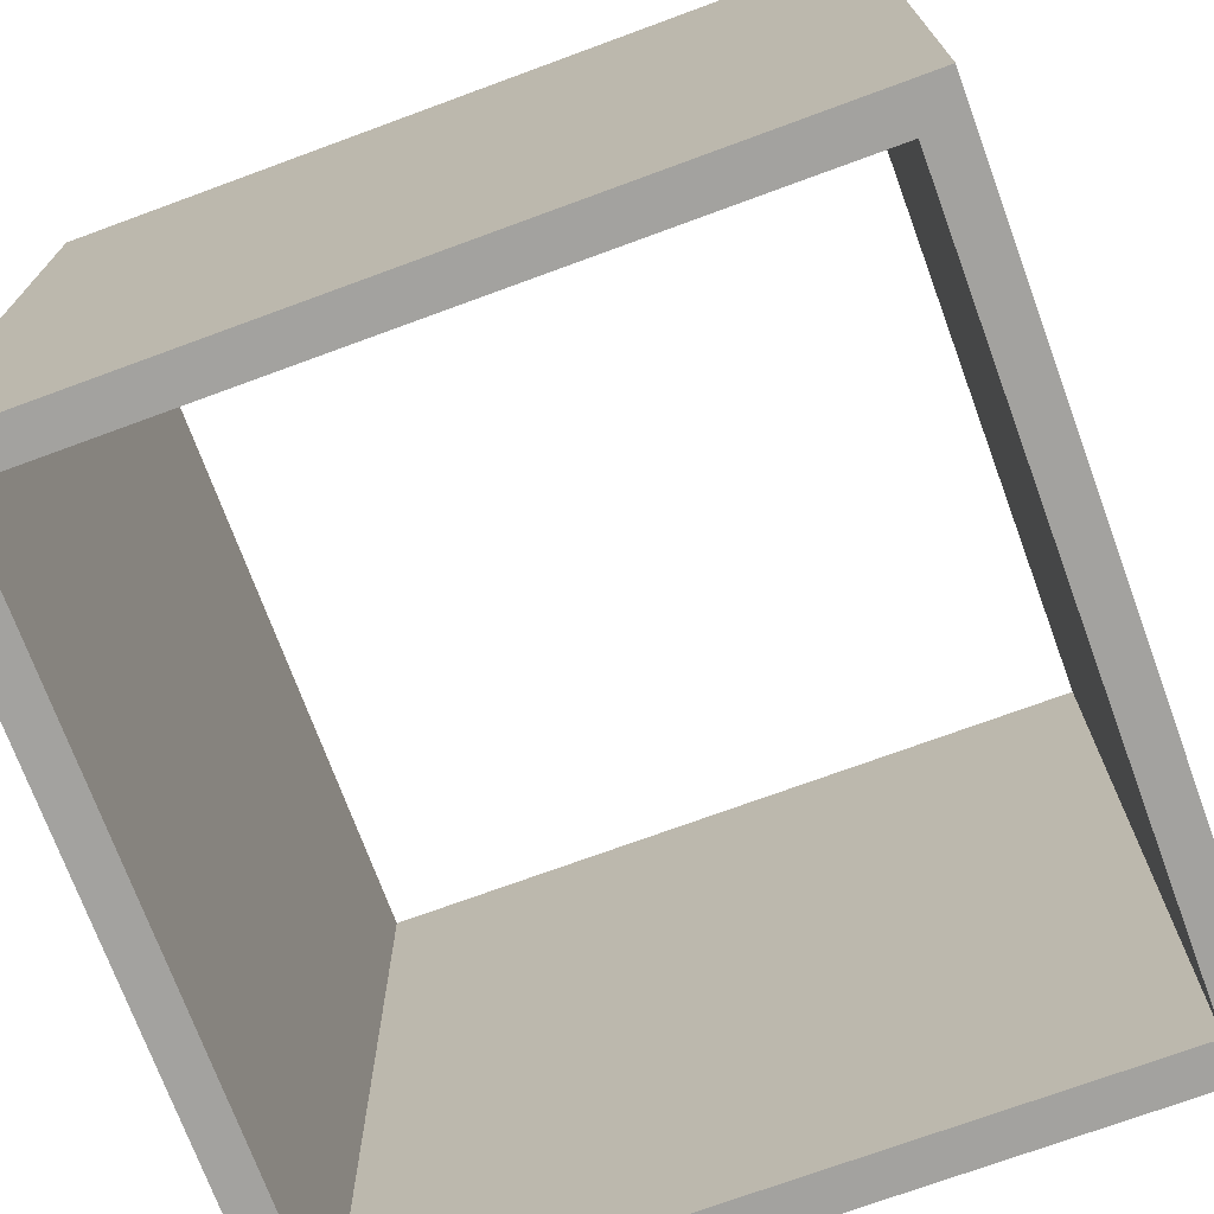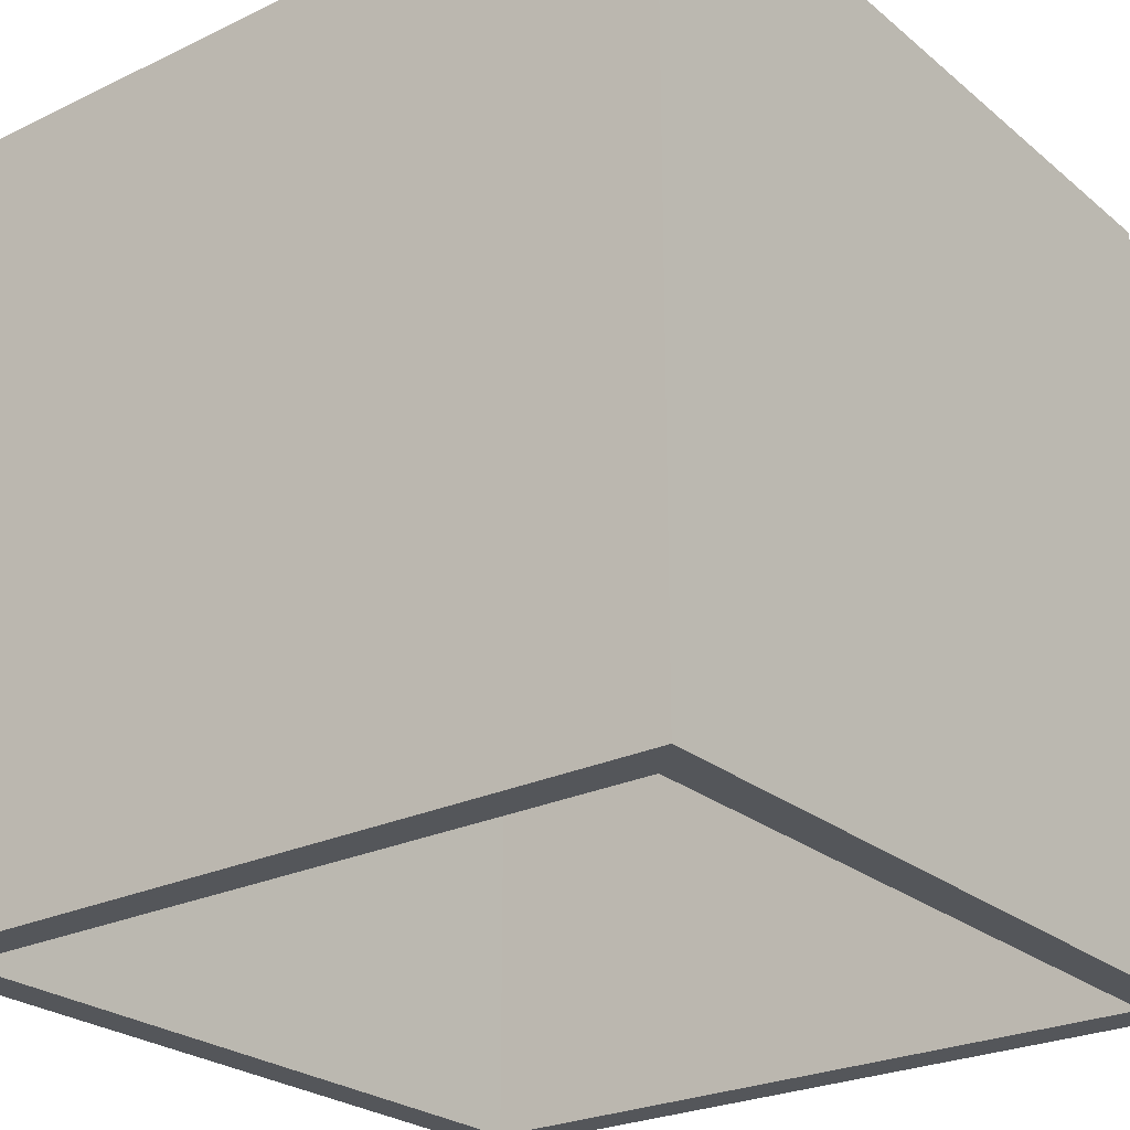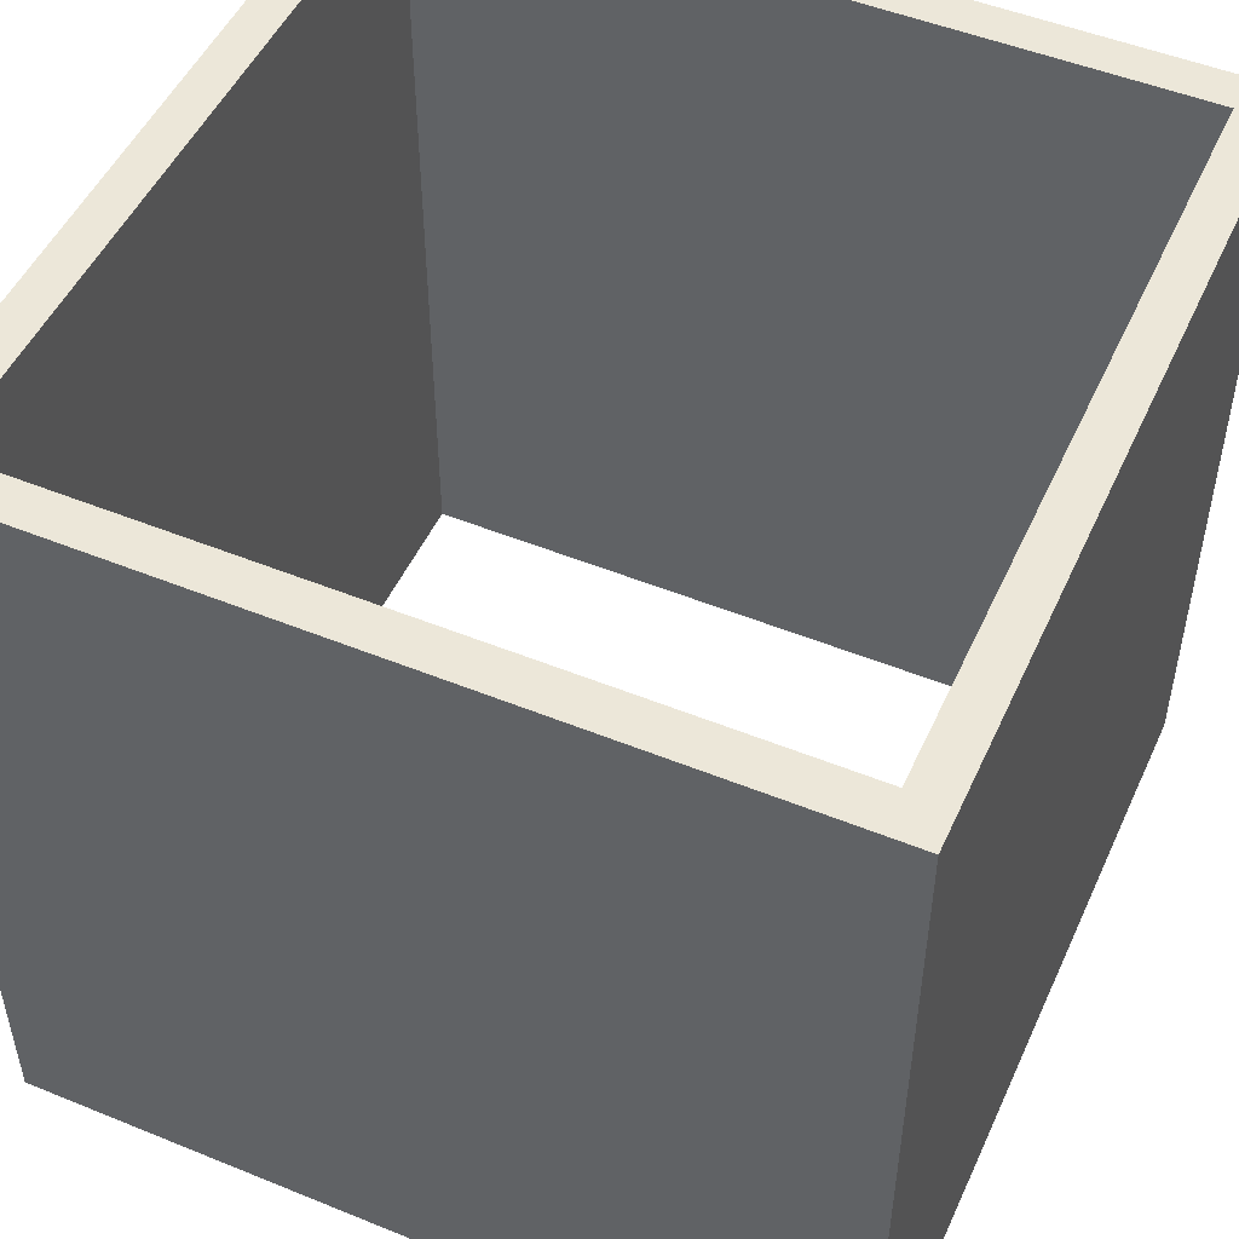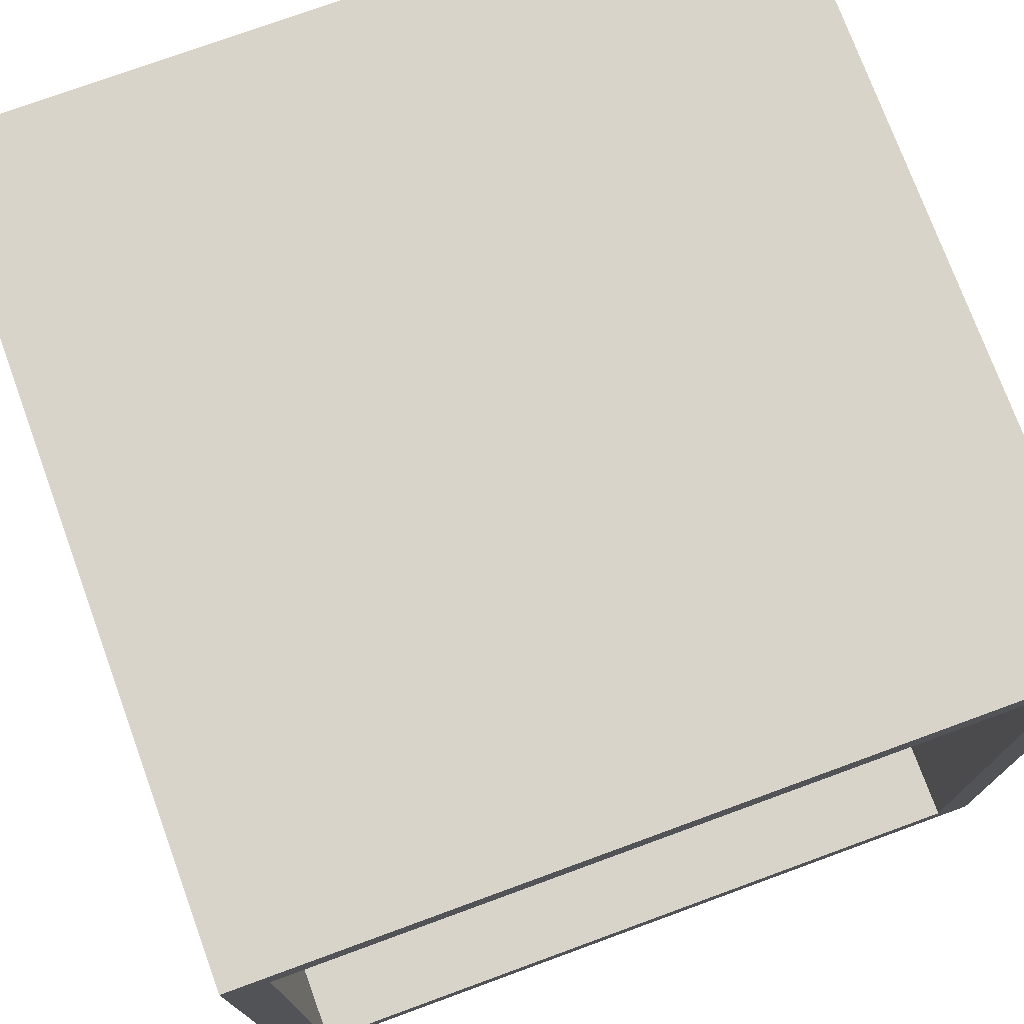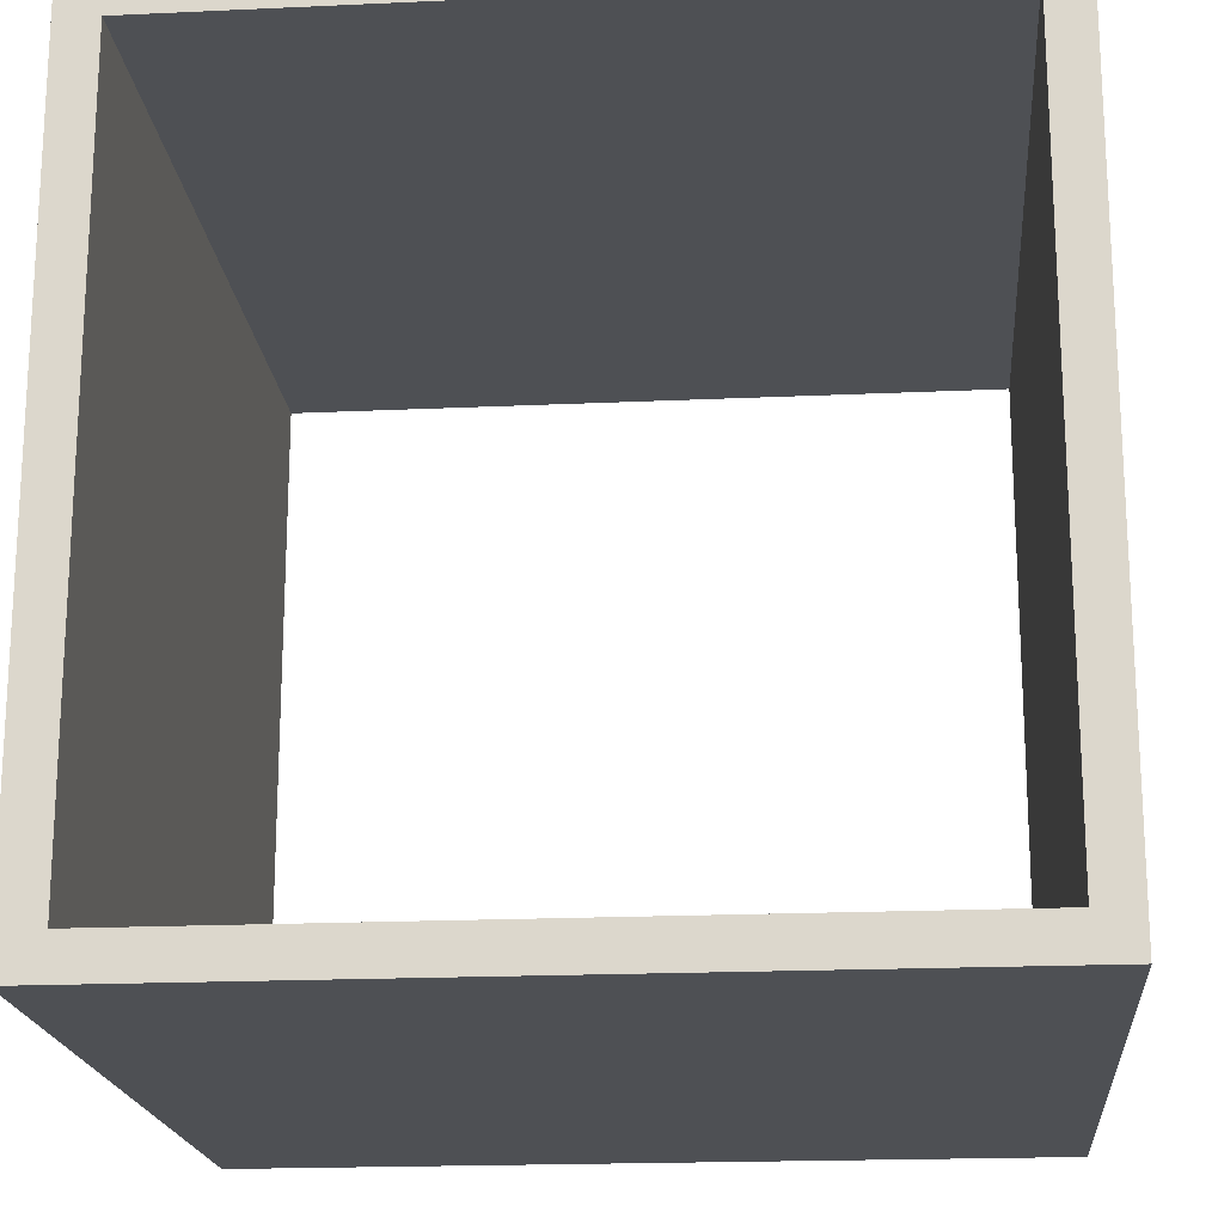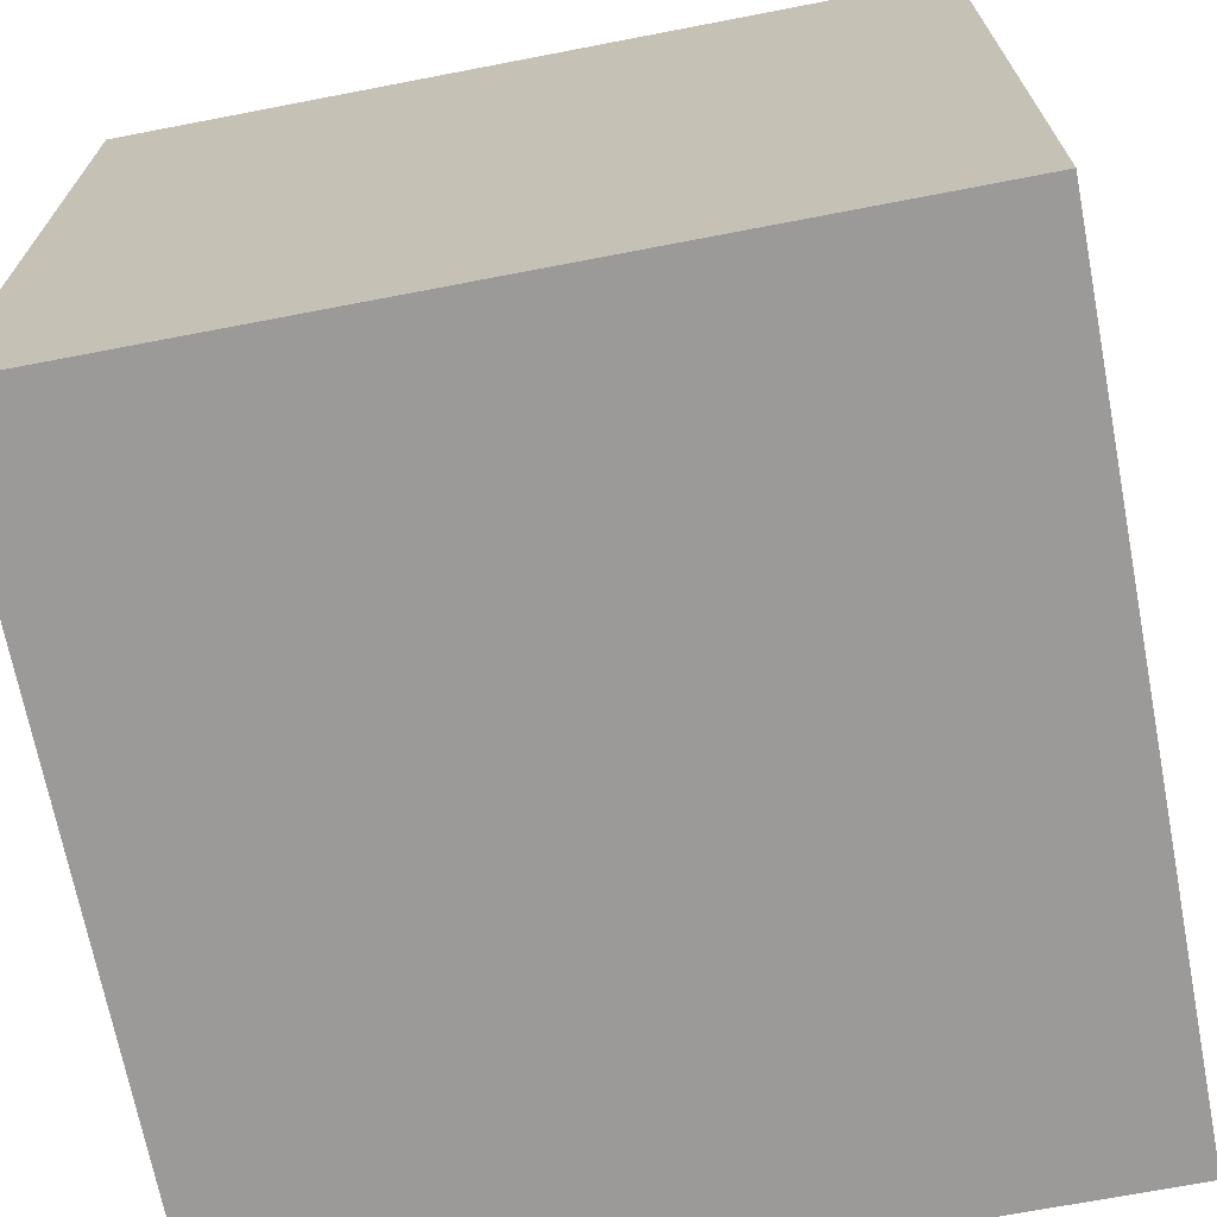
<metadata>
{"format":"obj","ext":"obj","renderer":"f3d","projection":"perspective","resolution":1024,"background":"white","views":[{"elev":-72.6,"azim":-69.8,"up":"+Z"},{"elev":-25.3,"azim":-142.4,"up":"+Z"},{"elev":50.1,"azim":-155.9,"up":"+Z"},{"elev":75.1,"azim":-20.1,"up":"+Y"},{"elev":-19.0,"azim":5.0,"up":"+Y"},{"elev":-69.5,"azim":-79.1,"up":"+Y"}]}
</metadata>
<code>
o Cube.000_Cube.002
v 100 100 100
v 100 -100 100
v 100 -100 -100
v 100 100 -100
v -100 100 100
v -100 100 -100
v 90 90 100
v 90 -90 100
v -90 -90 100
v -100 -100 100
v -90 90 100
v -100 -100 -100
v 90 90 -100
v -90 90 -100
v -90 -90 -100
v 90 -90 -100
v 100 -100 100
v 100 -100 100
v 100 -100 -100
v 100 -100 -100
v 100 100 -100
v 100 100 -100
v 100 100 100
v 100 100 100
v -100 100 -100
v -100 100 -100
v -100 100 100
v -100 100 100
v 90 90 100
v 90 90 100
v 90 -90 100
v 90 -90 100
v -90 -90 100
v -90 -90 100
v -100 -100 100
v -100 -100 100
v -90 90 100
v -90 90 100
v 90 90 -100
v 90 90 -100
v -90 90 -100
v -90 90 -100
v -90 -90 -100
v -90 -90 -100
v -100 -100 -100
v -100 -100 -100
v 90 -90 -100
v 90 -90 -100
g Cube.000_Cube.002_None
f 2 3 4
f 23 22 6
f 8 18 24
f 27 11 7
f 10 46 20
f 35 9 11
f 9 35 18
f 28 26 45
f 29 40 48
f 32 47 44
f 37 41 39
f 34 43 42
f 21 19 16
f 16 19 12
f 12 25 14
f 14 25 21
f 1 2 4
f 5 23 6
f 7 8 24
f 24 27 7
f 17 10 20
f 27 35 11
f 8 9 18
f 36 28 45
f 31 29 48
f 33 32 44
f 30 37 39
f 38 34 42
f 13 21 16
f 15 16 12
f 15 12 14
f 13 14 21

</code>
